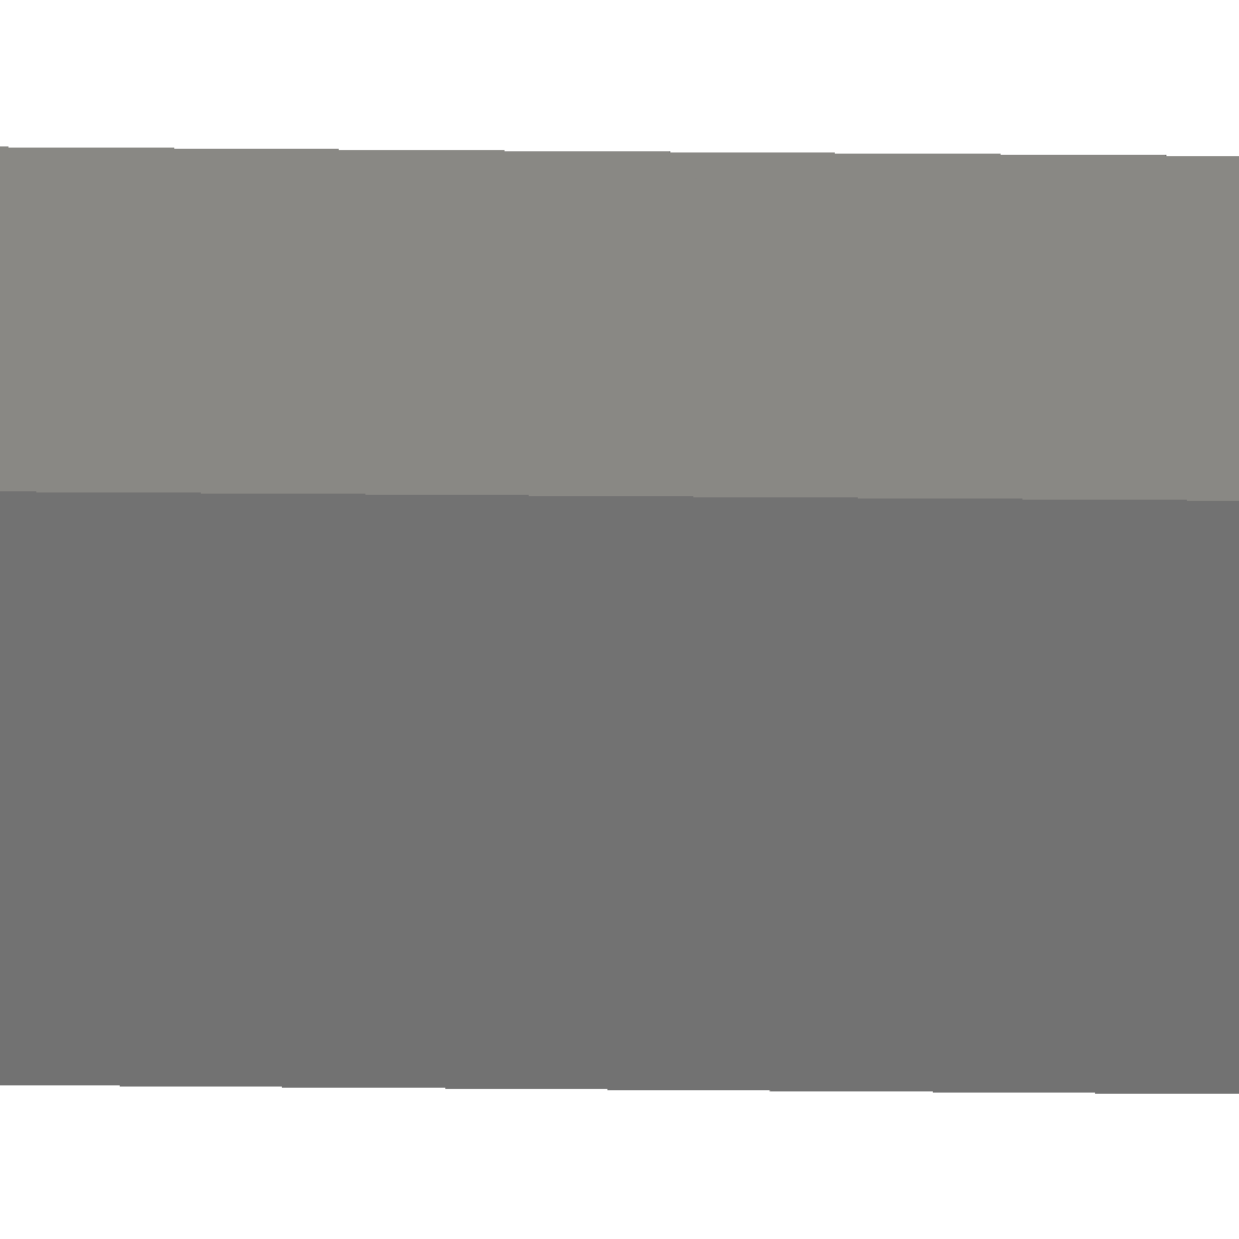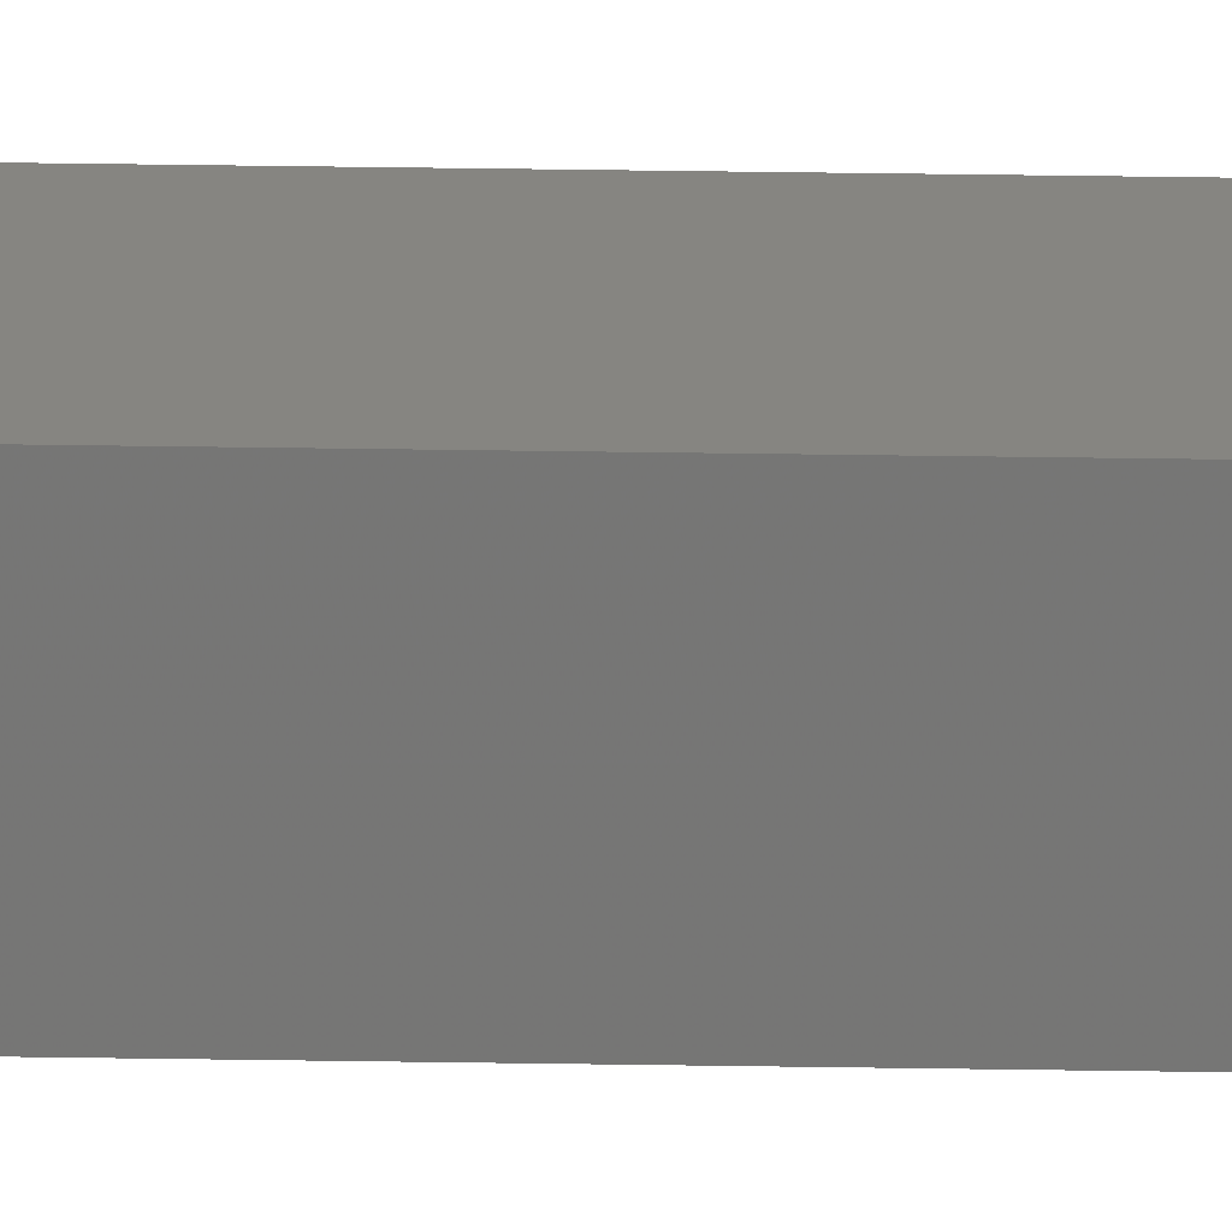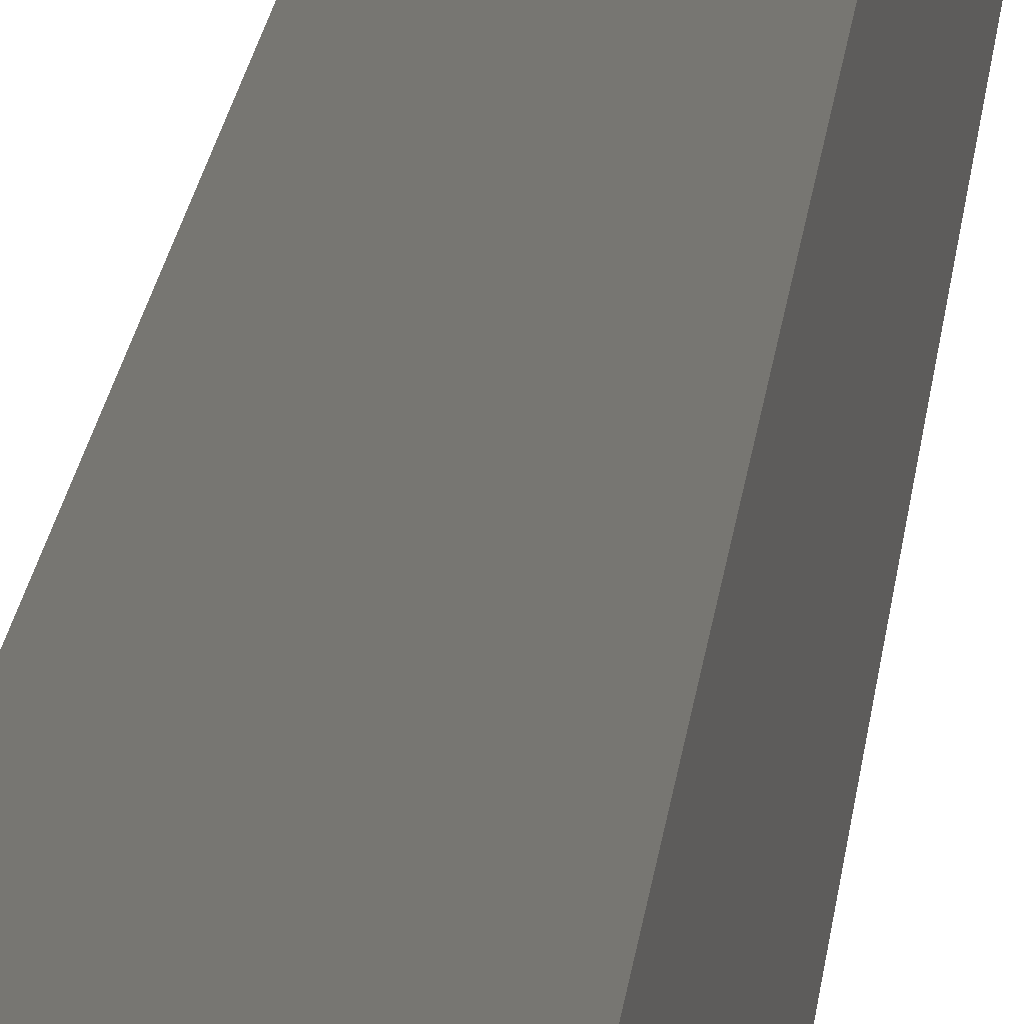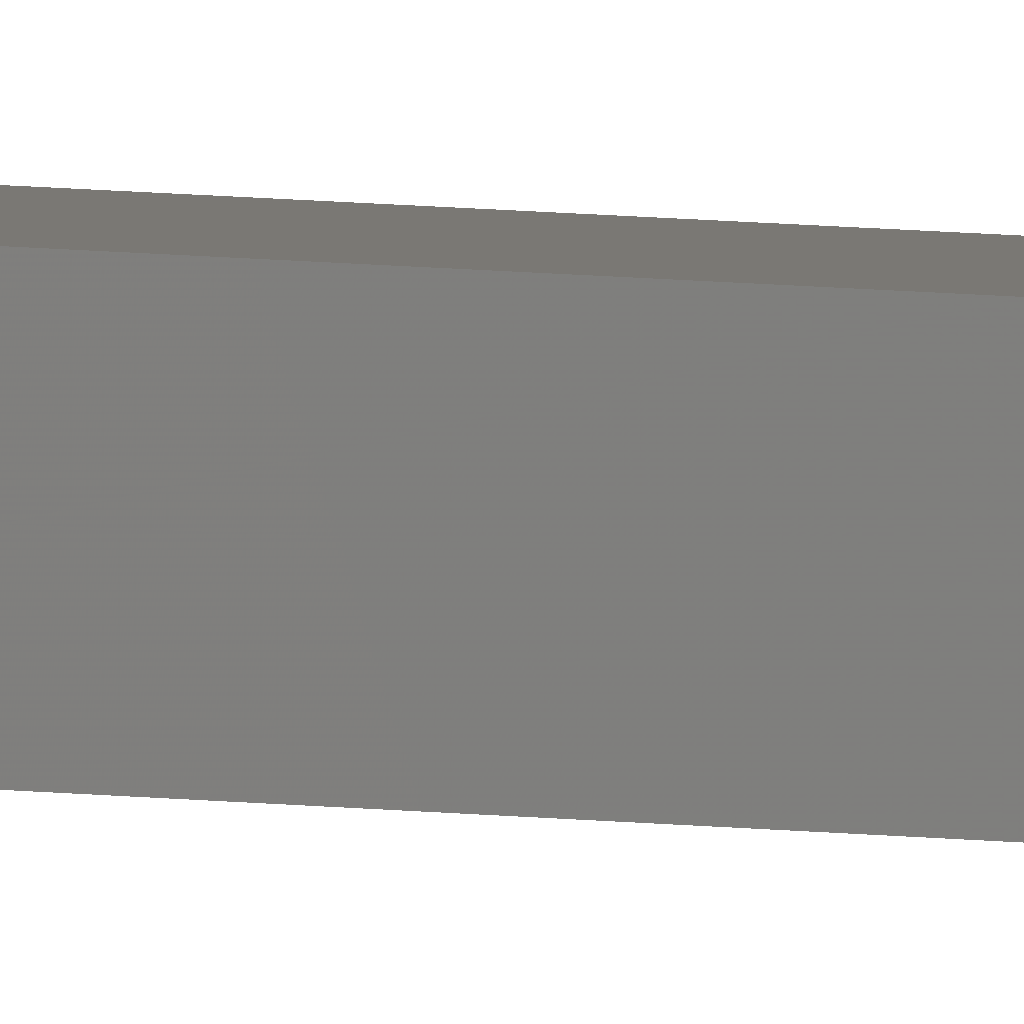
<metadata>
{"format":"stl","ext":"stl","renderer":"f3d","projection":"perspective","resolution":1024,"background":"white","views":[{"elev":31.9,"azim":-89.2,"up":"+Y"},{"elev":15.3,"azim":92.7,"up":"+Y"},{"elev":2.7,"azim":-179.2,"up":"+Y"},{"elev":11.1,"azim":-75.3,"up":"+Y"}]}
</metadata>
<code>
# stl→obj: 16 verts, 28 faces
v -9.807 -3.828 -71.13
v -9.787 -3.83 -71.13
v -9.787 -3.83 -67.56
v -9.807 -3.828 -67.56
v -9.827 -3.826 -71.13
v -9.827 -3.826 -67.56
v -9.847 -3.824 -71.13
v -9.847 -3.824 -67.56
v -9.842 -3.774 -67.56
v -9.842 -3.774 -71.13
v -9.782 -3.781 -67.56
v -9.802 -3.778 -71.13
v -9.802 -3.778 -67.56
v -9.782 -3.781 -71.13
v -9.822 -3.776 -71.13
v -9.822 -3.776 -67.56
f 1 2 3
f 1 3 4
f 5 4 6
f 5 1 4
f 7 6 8
f 7 5 6
f 7 9 10
f 8 9 7
f 11 12 13
f 14 12 11
f 13 15 16
f 12 15 13
f 16 10 9
f 15 10 16
f 14 11 2
f 11 3 2
f 6 16 9
f 6 9 8
f 4 13 16
f 4 16 6
f 3 11 13
f 3 13 4
f 15 7 10
f 12 5 15
f 15 5 7
f 14 1 12
f 12 1 5
f 14 2 1

</code>
